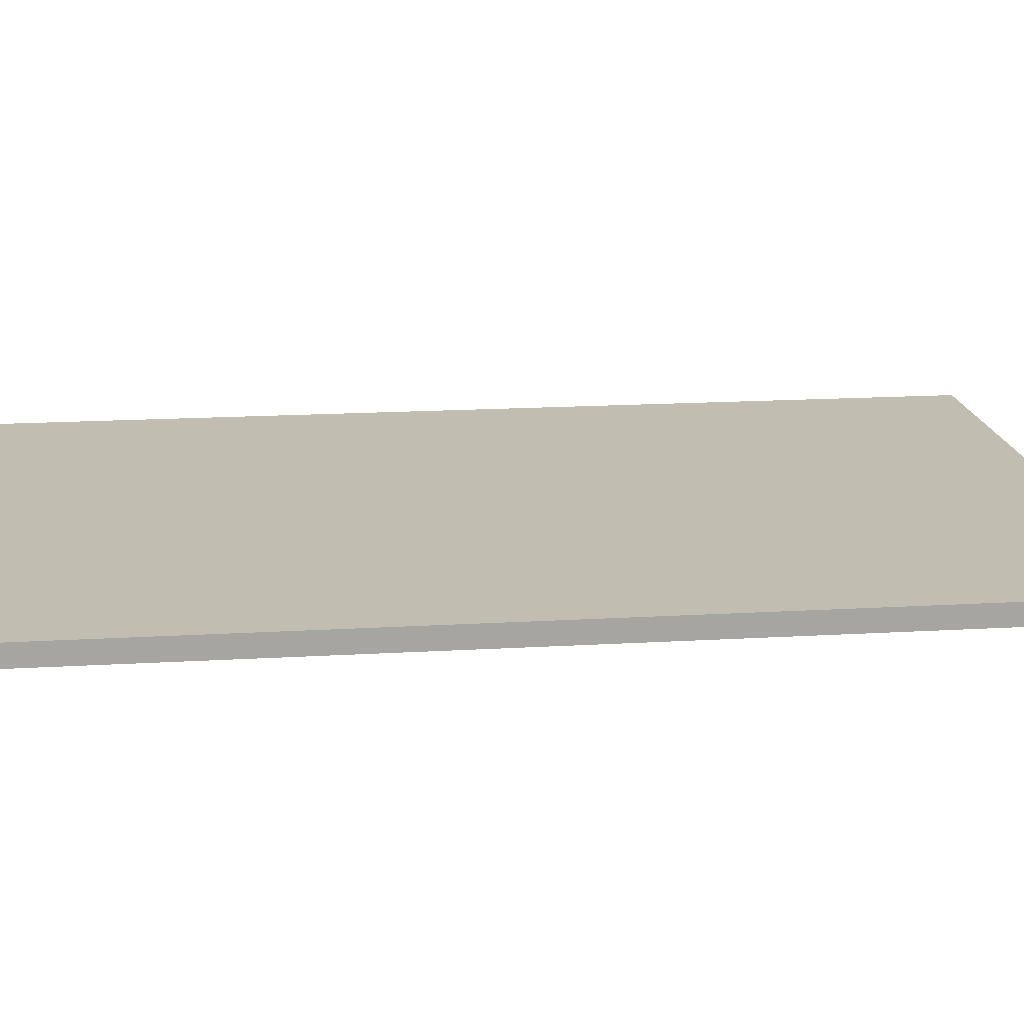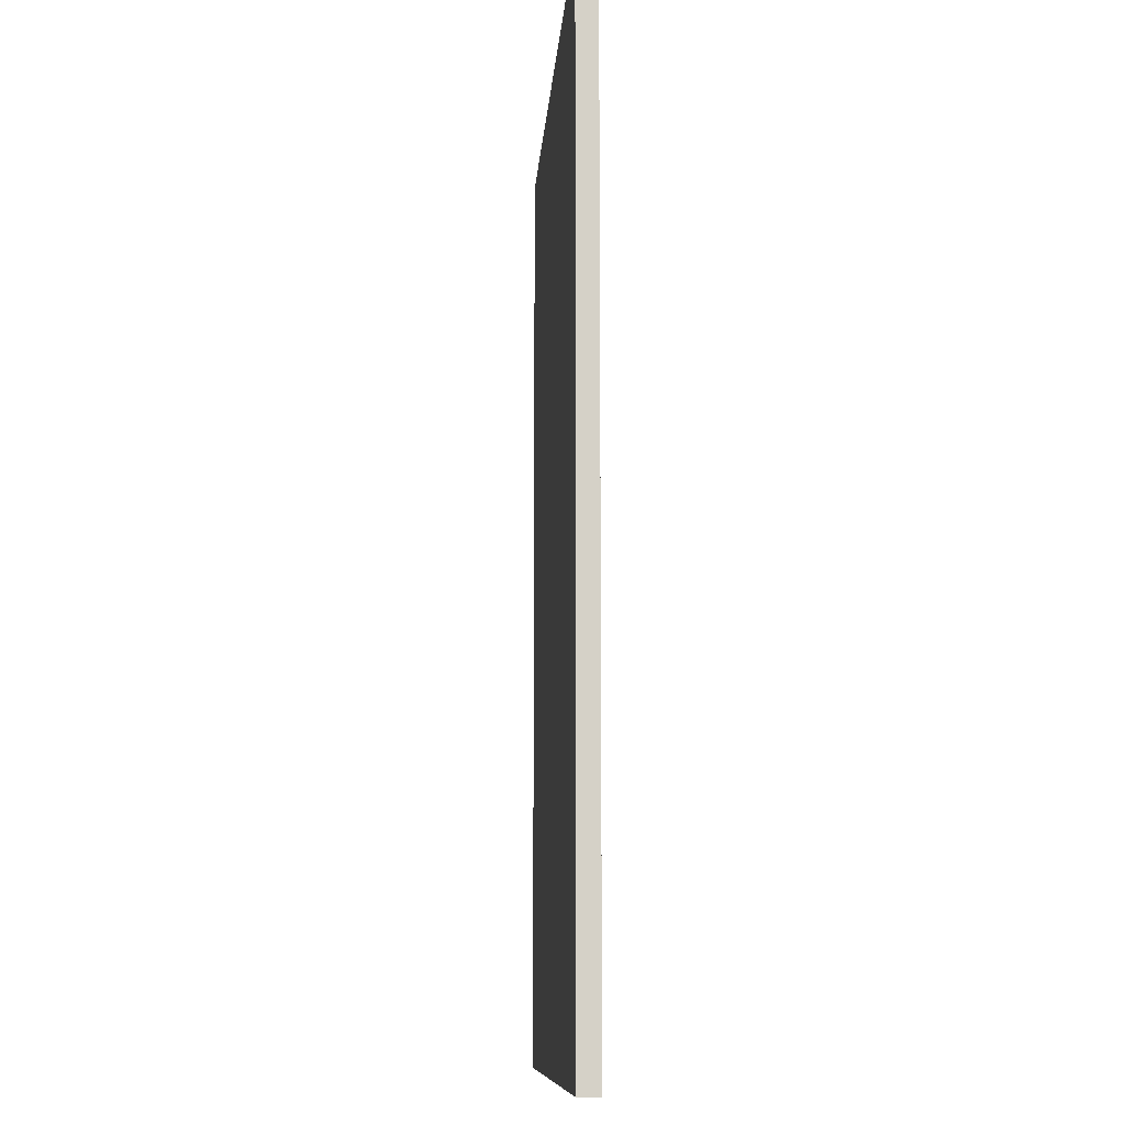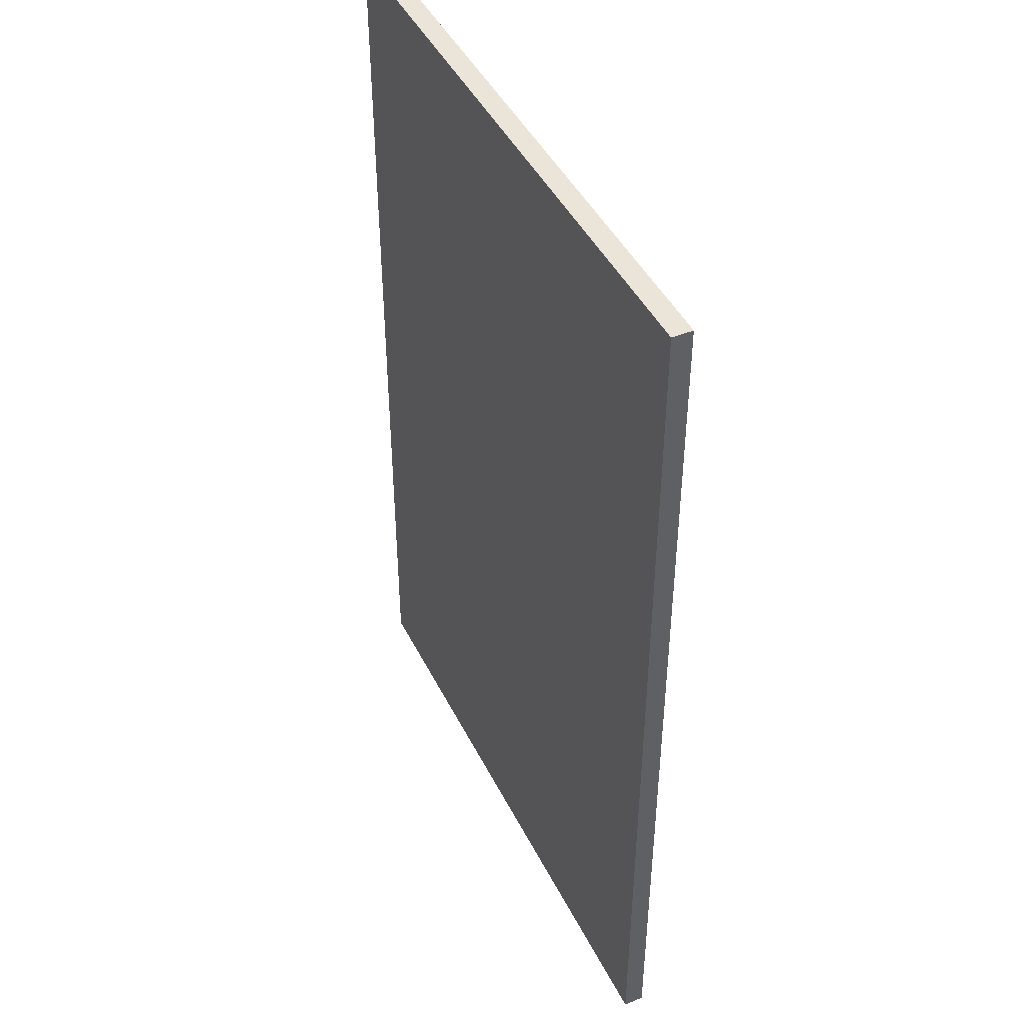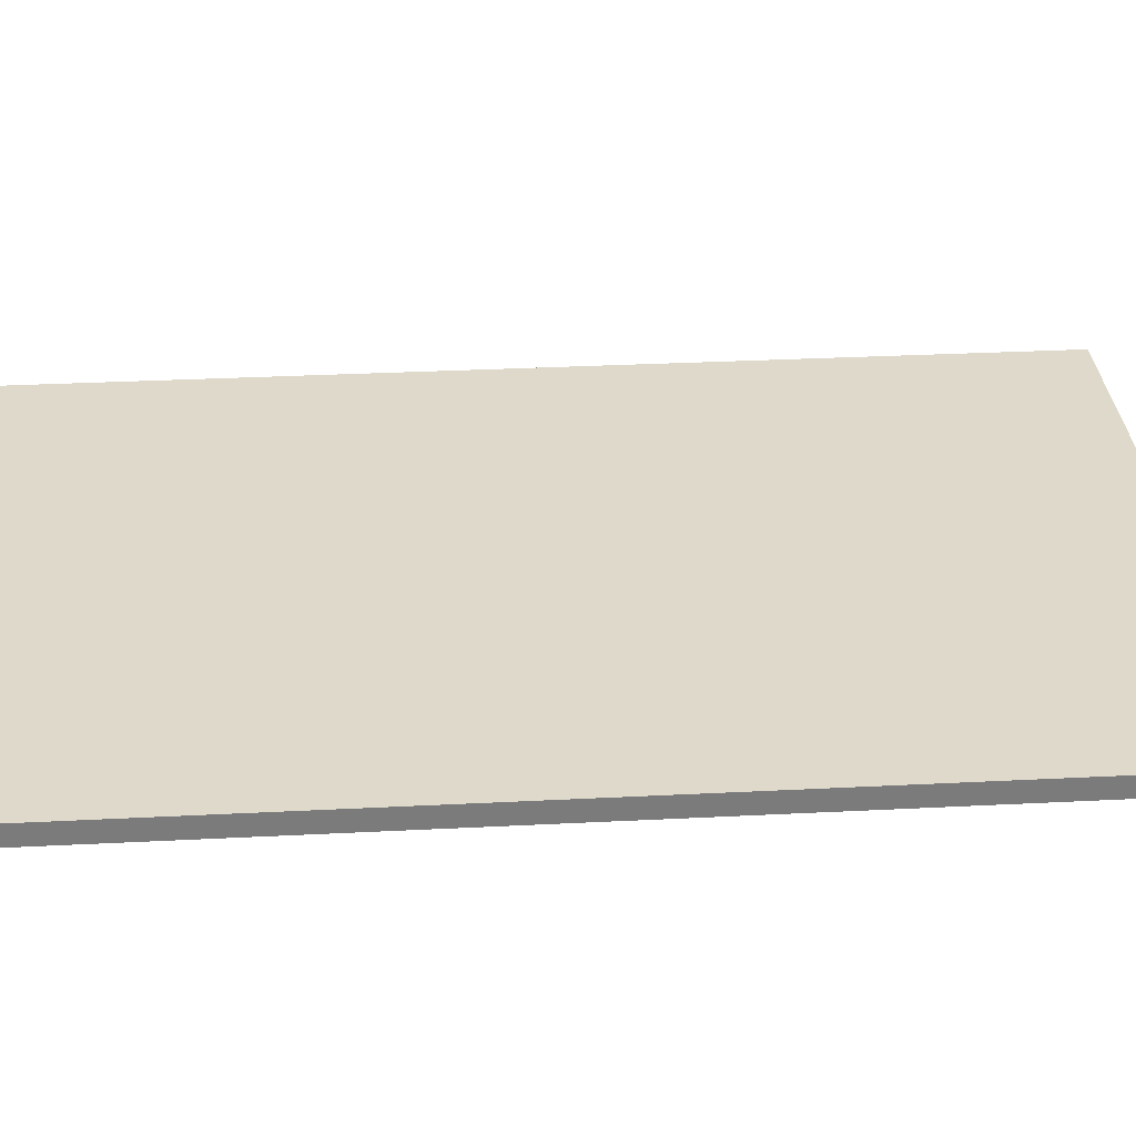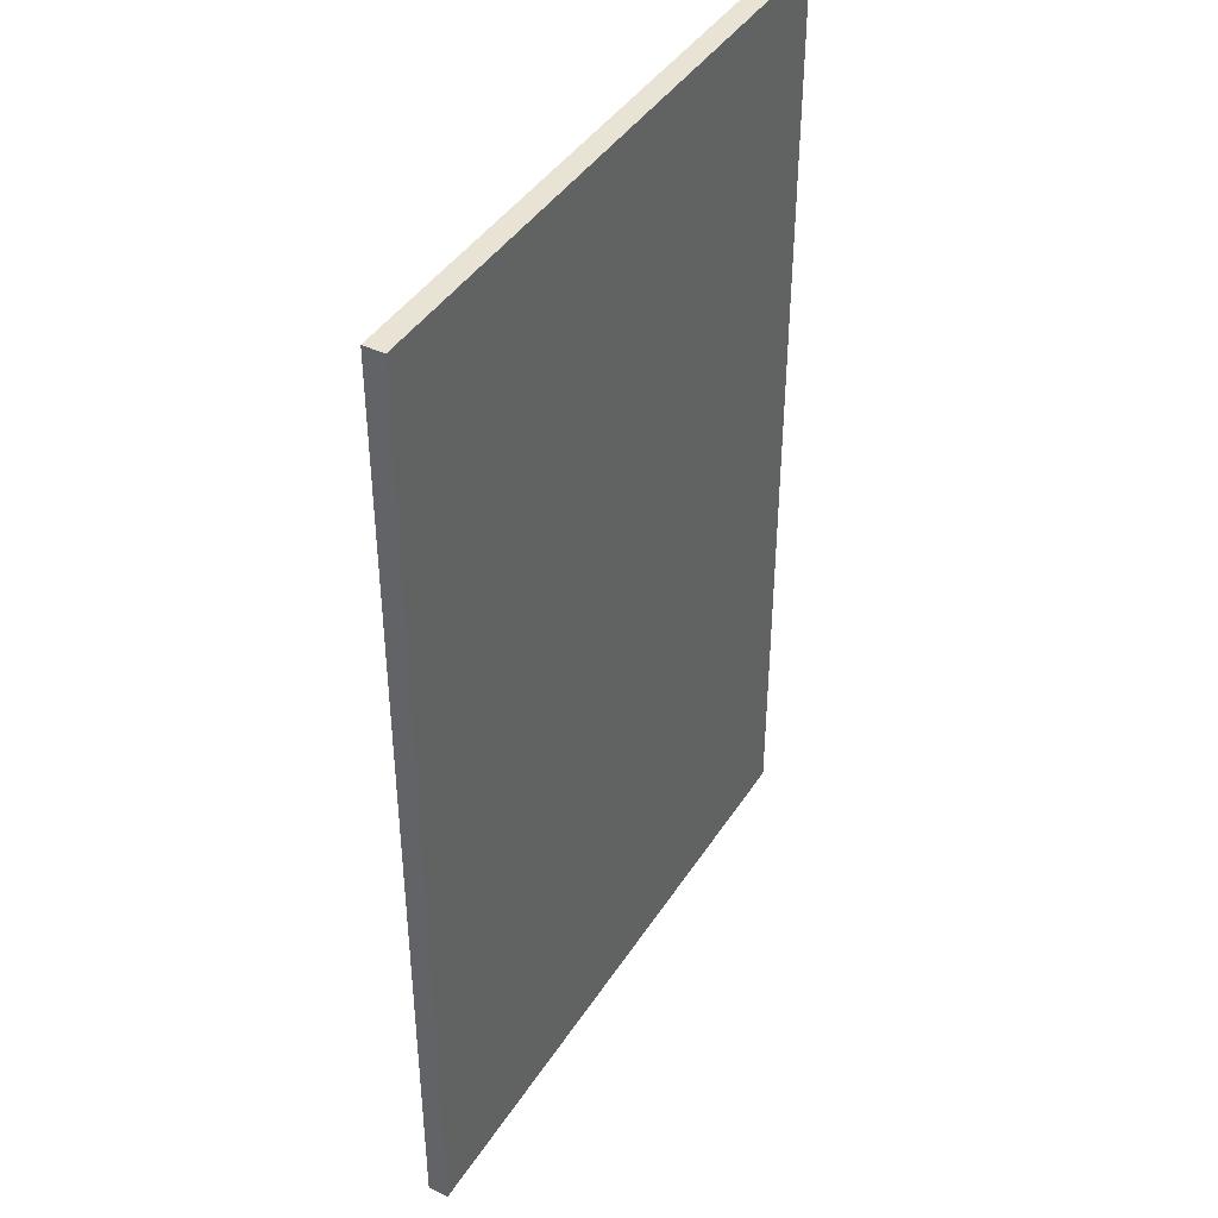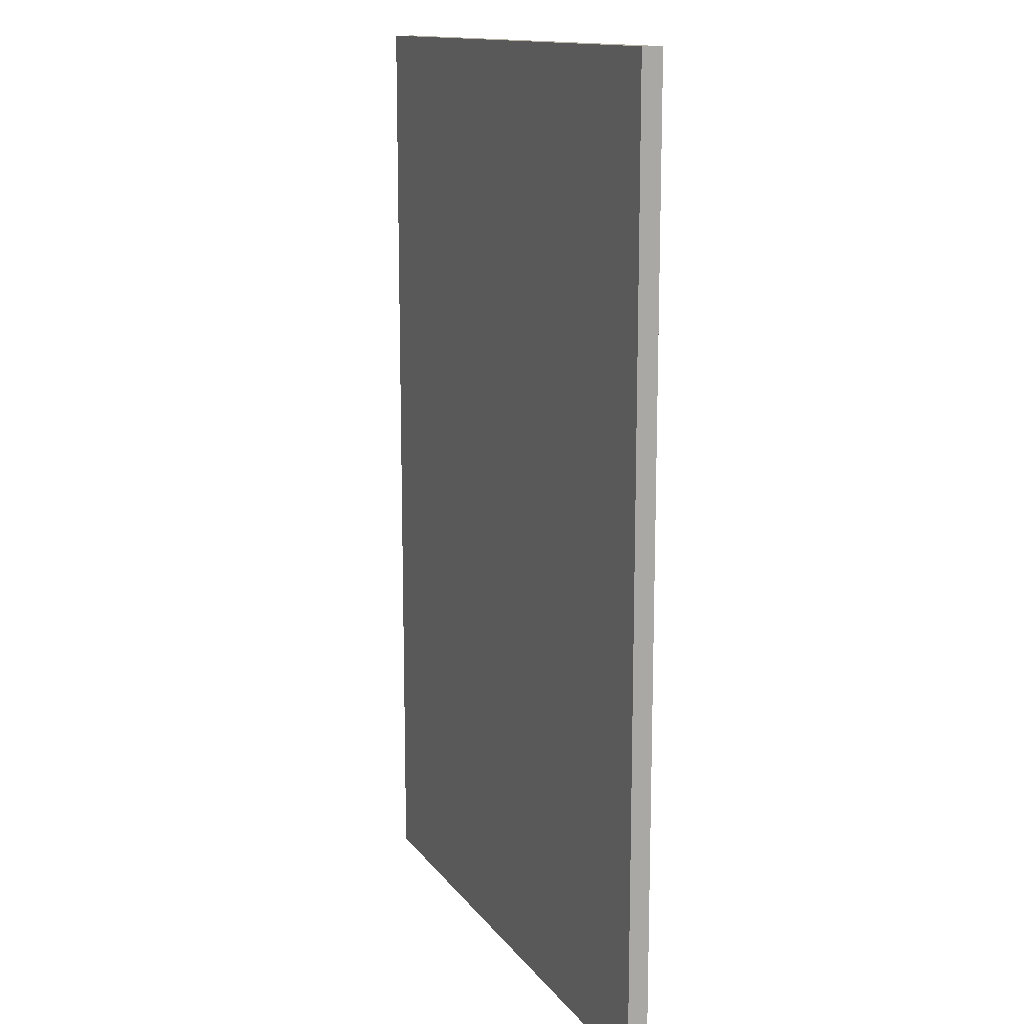
<metadata>
{"format":"obj","ext":"obj","renderer":"f3d","projection":"perspective","resolution":1024,"background":"white","views":[{"elev":16.8,"azim":-96.9,"up":"+Y"},{"elev":-10.1,"azim":-93.8,"up":"+Z"},{"elev":44.8,"azim":-115.3,"up":"+Z"},{"elev":31.8,"azim":-94.1,"up":"+Y"},{"elev":42.1,"azim":120.1,"up":"+Z"},{"elev":13.5,"azim":67.5,"up":"+Z"}]}
</metadata>
<code>
o dasar_rumput_hijau_terang_Cube.014
v 34.89 -0.6265 15.32
v 34.89 -1.554 15.32
v 34.89 -0.6265 -91.02
v 34.89 -1.554 -91.02
v -34.78 -0.6265 15.32
v -34.78 -1.554 15.32
v -34.78 -0.6265 -91.02
v -34.78 -1.554 -91.02
v -27.12 -0.6265 -91.02
v -27.12 -0.6265 15.32
v -13.18 -0.6265 -91.02
v -13.18 -0.6265 15.32
v 0.6234 -0.6265 -91.02
v 0.6234 -0.6265 15.32
v 14.69 -0.6265 -91.02
v 14.69 -0.6265 15.32
v 27.43 -0.6265 -91.02
v 27.43 -0.6265 15.32
v 34.89 -0.6265 -10.3
v -34.78 -0.6265 -10.3
v -34.78 -0.6265 -18.37
v -34.78 -0.6265 -26.44
v -34.78 -0.6265 -34.52
v -34.78 -0.6265 -42.59
v -34.78 -0.6265 -50.66
v -34.78 -0.6265 -58.73
v -34.78 -0.6265 -66.81
v -34.78 -0.6265 -74.88
v -34.78 -0.6265 -82.95
v 34.89 -0.6265 -82.95
v 34.89 -0.6265 -74.88
v 34.89 -0.6265 -66.81
v 34.89 -0.6265 -58.73
v 34.89 -0.6265 -50.66
v 34.89 -0.6265 -42.59
v 34.89 -0.6265 -34.52
v 34.89 -0.6265 -26.44
v 34.89 -0.6265 -18.37
v 34.89 -2.88 -82.95
v 34.89 -2.88 -91.02
v -27.12 -2.88 -91.02
v -34.78 -2.88 -91.02
v -34.78 -2.88 -10.3
v -34.78 -2.88 15.32
v 27.43 -2.88 15.32
v 34.89 -2.88 15.32
v -13.18 -2.88 -91.02
v -27.12 -2.88 15.32
v -13.18 -2.88 15.32
v 0.6234 -2.88 -91.02
v 0.6234 -2.88 15.32
v 14.69 -2.88 -91.02
v 14.69 -2.88 15.32
v 27.43 -2.88 -91.02
v 34.89 -2.88 -10.3
v -34.78 -2.88 -18.37
v 34.89 -2.88 -18.37
v 34.89 -2.88 -26.44
v 34.89 -2.88 -34.52
v 34.89 -2.88 -42.59
v 34.89 -2.88 -50.66
v 34.89 -2.88 -58.73
v 34.89 -2.88 -66.81
v 34.89 -2.88 -74.88
v -34.78 -2.88 -82.95
v -34.78 -2.88 -74.88
v -34.78 -2.88 -66.81
v -34.78 -2.88 -58.73
v -34.78 -2.88 -50.66
v -34.78 -2.88 -42.59
v -34.78 -2.88 -34.52
v -34.78 -2.88 -26.44
f 31 17 15
f 41 47 66
f 6 44 48
f 4 40 54
f 4 36 2
f 65 66 8
f 12 14 21
f 14 16 38
f 18 1 19
f 10 12 20
f 14 38 37
f 16 18 19
f 37 36 22
f 12 21 20
f 16 19 38
f 20 5 10
f 14 37 22
f 21 14 22
f 36 35 23
f 35 34 24
f 24 23 35
f 23 22 36
f 33 32 15
f 32 31 15
f 13 34 33
f 24 34 25
f 27 26 11
f 26 25 13
f 13 33 15
f 25 34 13
f 30 3 17
f 31 30 17
f 11 26 13
f 7 29 9
f 29 28 9
f 9 28 11
f 28 27 11
f 57 55 53
f 55 46 45
f 45 53 55
f 53 51 57
f 57 51 58
f 60 59 71
f 59 58 71
f 71 58 72
f 51 49 56
f 49 48 43
f 72 58 51
f 62 61 50
f 61 60 70
f 48 44 43
f 64 63 52
f 63 62 52
f 50 61 69
f 60 71 70
f 72 51 56
f 43 56 49
f 61 70 69
f 54 40 39
f 39 64 54
f 54 64 52
f 69 68 50
f 68 67 47
f 47 50 68
f 50 52 62
f 66 65 41
f 65 42 41
f 67 66 47
f 46 2 45
f 2 1 18
f 18 16 2
f 16 14 2
f 2 14 6
f 45 2 53
f 51 53 2
f 51 2 6
f 14 12 6
f 12 10 6
f 48 49 6
f 49 51 6
f 10 5 6
f 42 8 41
f 8 7 9
f 9 11 8
f 11 13 8
f 8 13 4
f 41 8 47
f 50 47 8
f 50 8 4
f 13 15 4
f 15 17 4
f 54 52 4
f 52 50 4
f 17 3 4
f 61 62 4
f 62 63 4
f 64 39 4
f 39 40 4
f 60 61 4
f 59 60 4
f 63 64 4
f 4 3 30
f 31 32 4
f 32 33 4
f 4 30 31
f 55 57 2
f 57 58 2
f 2 58 59
f 59 4 2
f 34 35 4
f 35 36 4
f 4 33 34
f 2 46 55
f 19 1 2
f 36 37 2
f 37 38 2
f 38 19 2
f 44 6 43
f 6 5 20
f 20 21 6
f 21 22 6
f 6 22 23
f 43 6 56
f 72 56 6
f 72 6 71
f 23 24 8
f 23 8 6
f 70 71 8
f 24 25 8
f 25 26 8
f 71 6 8
f 68 69 8
f 69 70 8
f 26 27 8
f 27 28 8
f 66 67 8
f 67 68 8
f 28 29 8
f 29 7 8
f 42 65 8

</code>
